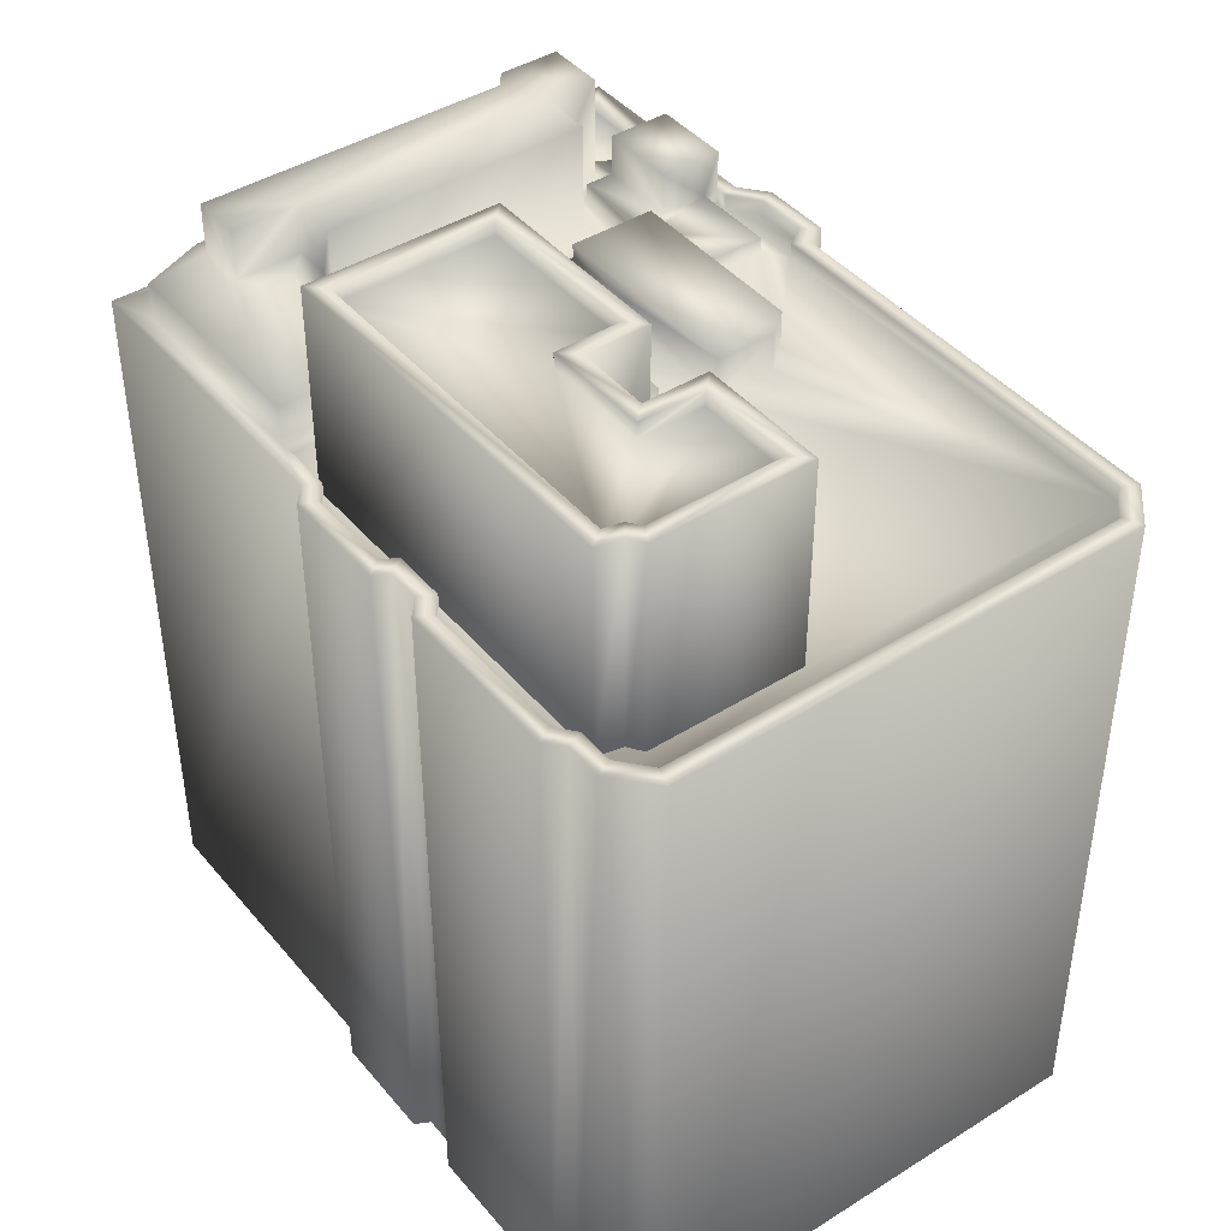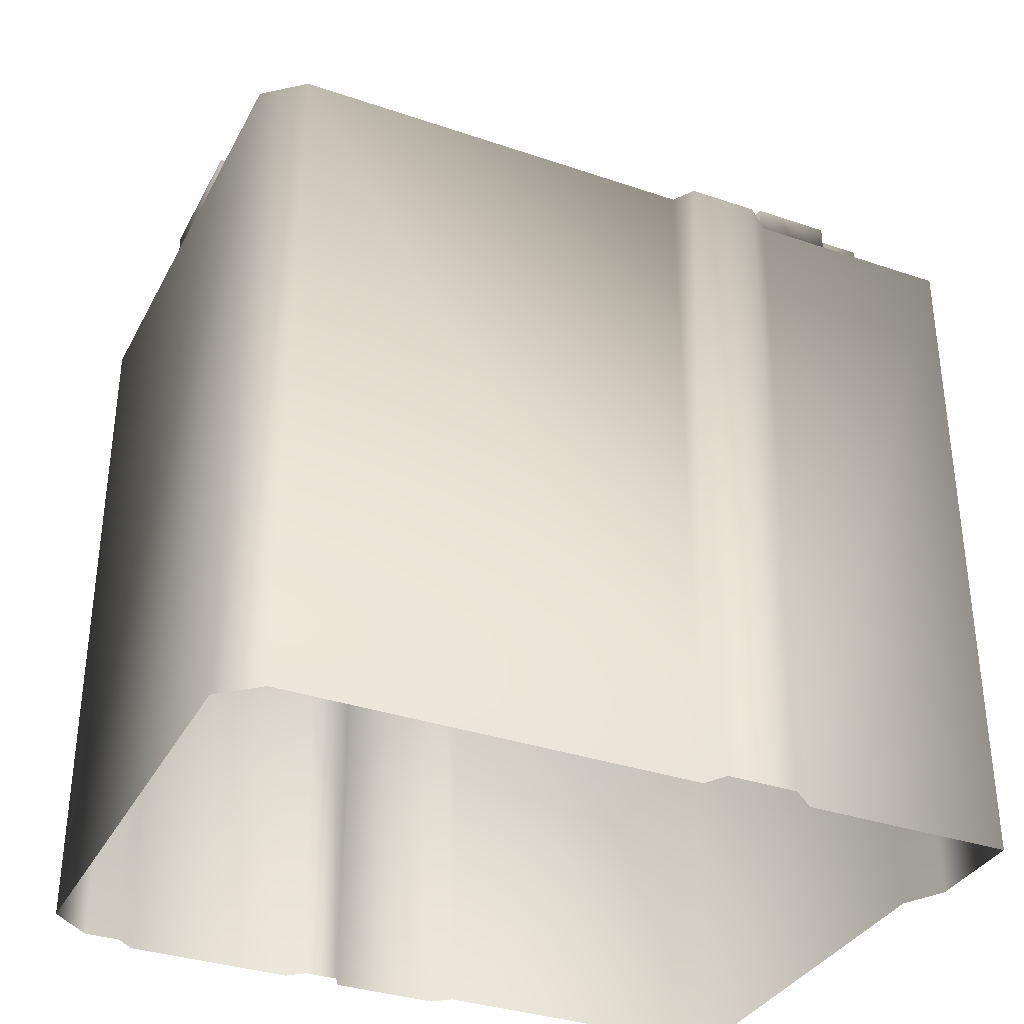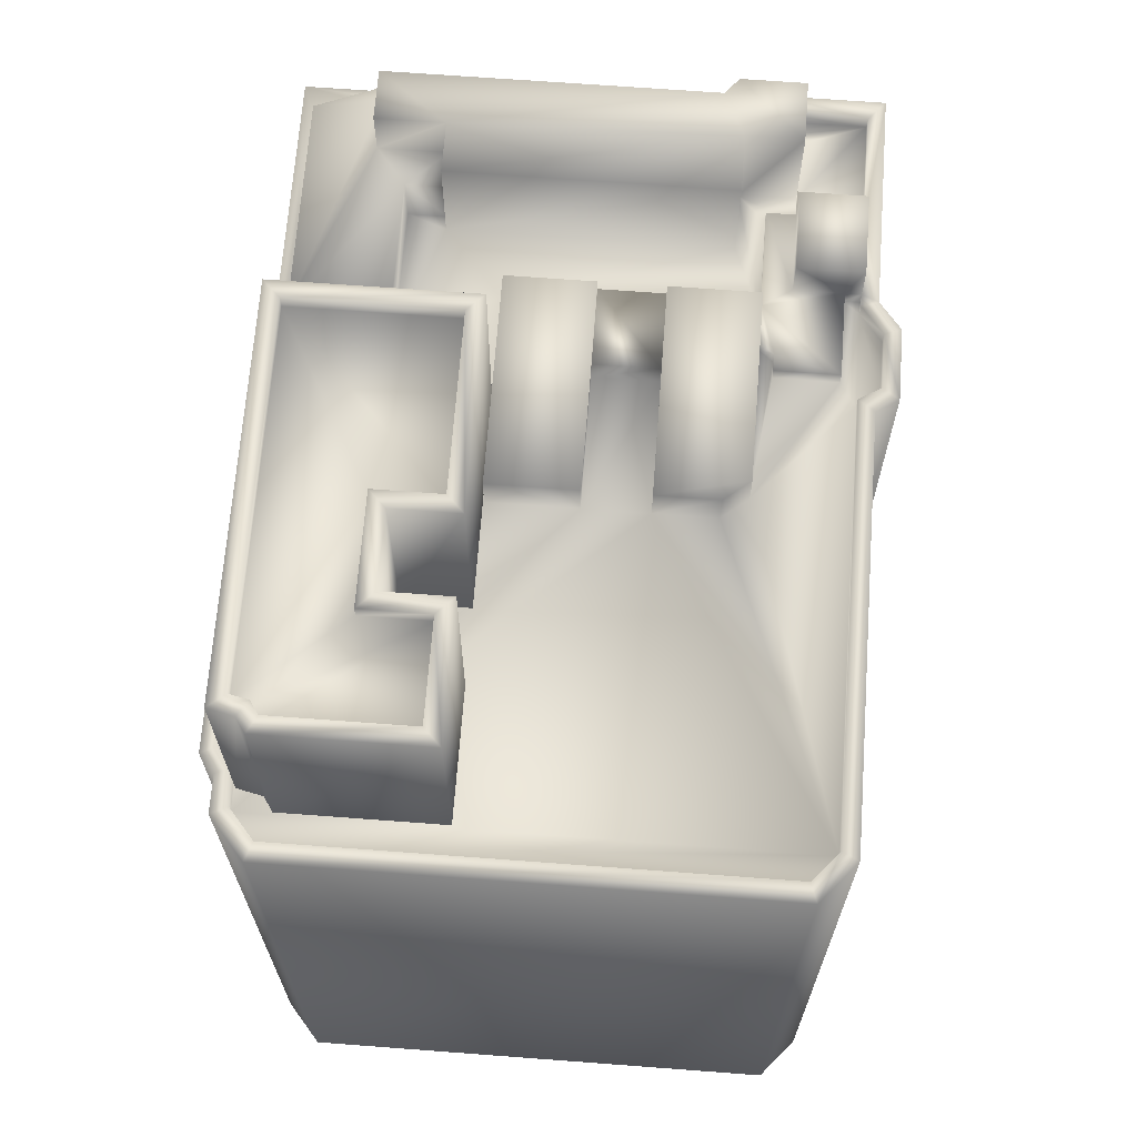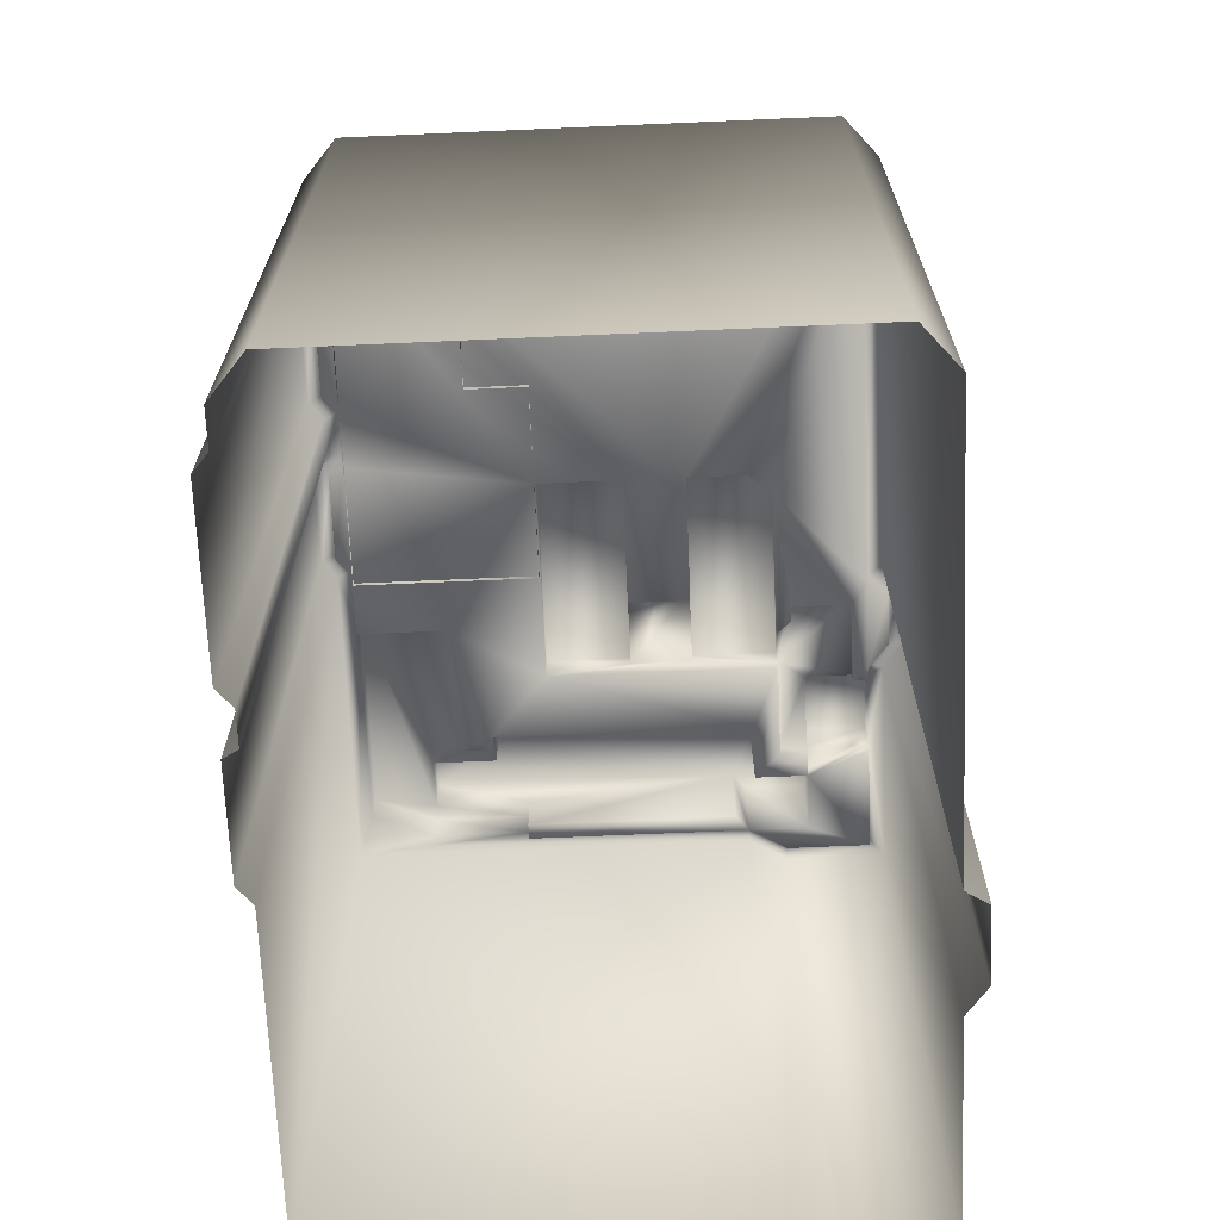
<metadata>
{"format":"obj","ext":"obj","renderer":"f3d","projection":"perspective","resolution":1024,"background":"white","views":[{"elev":42.9,"azim":-126.7,"up":"+Y"},{"elev":-34.5,"azim":-24.6,"up":"+Y"},{"elev":67.6,"azim":-85.7,"up":"+Y"},{"elev":-68.2,"azim":-87.5,"up":"+Y"}]}
</metadata>
<code>
g fcbg_desert_001_building_01
v 3.238 8.658 2.941
v 3.238 8.658 2.355
v 3.552 8.658 2.355
v 3.238 8.658 2.011
v 2.268 8.658 2.355
v 2.046 8.658 2.011
v 2.268 8.658 2.941
v 1.242 8.658 2.941
v 1.44 8.658 2.185
v 1.581 8.658 2.011
v 1.242 8.658 2.185
v 0.6854 8.658 -3.409
v 4.518 4.768e-06 -3.409
v 4.518 8.658 -3.409
v 0.6854 4.768e-06 -3.409
v 0.4661 8.658 -3.59
v 0.4661 4.768e-06 -3.59
v -0.8588 8.658 -3.59
v -0.8588 4.768e-06 -3.59
v 4.518 8.658 1.596
v 4.518 8.658 -3.409
v 4.518 4.768e-06 -3.409
v 4.518 4.768e-06 1.596
v 4.801 8.658 2.074
v 4.801 4.768e-06 2.074
v 4.801 8.658 3.329
v 4.801 4.768e-06 3.329
v 4.801 8.658 3.329
v 4.801 4.768e-06 3.329
v 2.186 4.768e-06 3.329
v 2.186 8.658 3.329
v -1.371 8.658 -3.409
v -0.9565 4.768e-06 -3.409
v -0.9565 8.658 -3.409
v -1.371 4.768e-06 -3.409
v -1.583 8.658 -3.594
v -1.583 4.768e-06 -3.594
v -0.9565 8.658 -3.409
v -0.9565 4.768e-06 -3.409
v -0.8588 4.768e-06 -3.59
v -0.8588 8.658 -3.59
v -3.663 8.658 -3.594
v -1.583 4.768e-06 -3.594
v -1.583 8.658 -3.594
v -3.663 4.768e-06 -3.594
v -3.875 8.658 -3.409
v -3.875 4.768e-06 -3.409
v -4.315 8.658 -3.409
v -4.315 4.768e-06 -3.409
v -4.801 8.658 -2.992
v -4.801 4.768e-06 -2.992
v -4.801 8.658 2.911
v -4.801 4.768e-06 2.911
v -4.315 8.658 3.329
v -4.315 4.768e-06 3.329
v 0.817 4.768e-06 3.329
v 0.817 8.658 3.329
v 0.9827 8.658 3.594
v 0.9827 4.768e-06 3.594
v 1.858 8.658 3.594
v 1.858 4.768e-06 3.594
v 2.186 8.658 3.329
v 2.186 4.768e-06 3.329
v 1.858 4.768e-06 3.594
v 1.858 8.658 3.594
v 3.552 9.75 1.685
v 2.857 9.75 1.686
v 2.857 9.75 -1.617
v 3.474 9.75 -1.617
v 4.091 9.75 1.431
v 4.091 9.75 -2.429
v 3.474 9.75 -2.429
v 4.287 9.75 1.596
v 3.552 9.75 2.355
v 4.287 9.75 2.355
v 3.552 9.75 1.685
v 2.857 8.471 1.686
v 2.857 9.75 1.686
v 3.552 8.471 1.685
v 3.552 9.75 2.355
v 3.552 8.471 2.355
v 4.287 9.75 2.355
v 4.287 8.471 2.355
v 4.287 9.75 1.596
v 4.287 8.471 1.596
v 4.091 9.75 1.431
v 4.091 8.471 1.431
v 4.091 8.471 -1.223
v 4.091 9.125 -1.223
v 4.091 9.75 -2.429
v 4.091 9.125 -2.429
v 3.474 9.125 -2.429
v 3.474 9.75 -2.429
v 2.857 9.75 1.686
v 2.857 8.471 1.686
v 2.857 8.471 -1.617
v 2.857 9.75 -1.617
v 3.024 9.125 -1.617
v 3.024 8.471 -1.617
v 3.474 9.75 -1.617
v 3.474 9.125 -1.617
v 2.046 8.96 -0.8881
v 2.046 8.96 0.1714
v -0.5048 8.96 0.1714
v -0.5049 8.96 -0.887
v -0.5049 8.96 0.9471
v -0.2521 8.96 2.005
v -0.5048 8.96 1.695
v 2.046 8.96 0.946
v 2.046 8.96 2.011
v 2.046 8.786 0.1714
v 2.046 8.786 0.946
v 1.103 8.786 0.9466
v 1.103 8.786 0.1714
v 3.238 9.168 2.355
v 3.238 9.168 3.13
v 2.268 9.168 3.13
v 2.268 9.168 2.355
v 2.046 8.96 -0.8881
v 2.046 8.786 0.1714
v 2.046 8.96 0.1714
v 2.046 8.471 -0.8881
v 2.046 8.786 0.946
v 2.046 8.471 2.011
v 2.046 8.658 2.011
v 2.046 8.96 0.946
v 2.046 8.96 2.011
v -0.5049 8.96 -0.887
v -0.5048 8.96 0.1714
v -0.5048 8.471 0.1714
v -0.5049 8.471 -0.887
v 2.046 8.471 -0.8881
v 2.046 8.96 -0.8881
v -0.5048 8.96 0.1714
v 2.046 8.96 0.1714
v 2.046 8.786 0.1714
v 1.103 8.786 0.1714
v 1.103 8.471 0.1717
v -0.5048 8.471 0.1714
v 1.103 8.786 0.9466
v 1.103 8.471 0.9462
v 1.103 8.786 0.9466
v -0.5049 8.471 0.9471
v 1.103 8.471 0.9462
v -0.5049 8.96 0.9471
v 2.046 8.96 0.946
v 2.046 8.786 0.946
v -0.5048 8.96 1.695
v -0.5049 8.471 0.9471
v -0.5049 8.96 0.9471
v -0.5048 8.471 1.695
v -0.2521 8.96 2.005
v -0.2521 8.471 2.005
v 1.581 8.471 2.011
v 1.581 8.658 2.011
v 2.046 8.96 2.011
v 2.046 8.658 2.011
v 3.238 9.168 3.13
v 3.238 9.168 2.355
v 3.238 8.658 2.355
v 3.238 8.658 2.941
v 3.238 8.658 3.13
v 3.238 8.471 2.941
v 3.238 8.471 3.13
v 3.238 9.168 2.355
v 2.268 9.168 2.355
v 2.268 8.658 2.355
v 3.238 8.658 2.355
v 2.268 9.168 2.355
v 2.268 8.658 2.941
v 2.268 8.658 2.355
v 2.268 9.168 3.13
v 2.268 8.658 3.13
v 3.238 9.168 3.13
v 3.238 8.658 3.13
v 2.268 8.471 2.941
v 2.268 8.471 3.13
v 1.242 8.658 2.941
v 1.242 8.471 2.941
v 1.242 8.471 2.185
v 1.242 8.658 2.185
v 1.44 8.471 2.185
v 1.44 8.658 2.185
v 1.581 8.471 2.011
v 1.581 8.658 2.011
v 3.238 8.658 2.011
v 3.238 8.471 2.011
v 3.238 8.471 2.355
v 3.238 8.658 2.355
v 3.552 8.471 2.355
v 3.552 8.658 2.355
v 3.552 8.658 2.355
v 3.552 8.471 2.355
v 3.238 8.471 2.941
v 3.238 8.658 2.941
v 4.091 9.125 -2.429
v 4.287 9.125 -1.223
v 4.091 9.125 -1.223
v 4.287 9.125 -2.429
v 3.969 9.125 -3.211
v 1.374 9.125 -3.21
v 3.474 9.125 -2.429
v 3.024 9.125 -2.073
v 1.374 9.125 -2.073
v 3.474 9.125 -1.617
v 3.024 9.125 -1.617
v 3.024 9.125 -2.073
v 3.024 9.125 -1.617
v 3.024 8.471 -1.617
v 3.024 8.471 -2.073
v 1.374 8.471 -2.073
v 1.374 9.125 -2.073
v 1.374 9.125 -3.21
v 1.374 8.658 -3.21
v 1.374 8.471 -3.21
v 3.969 8.658 -3.211
v 3.969 9.125 -3.211
v 4.287 8.658 -2.429
v 4.287 9.125 -2.429
v 4.287 8.658 -1.223
v 4.287 9.125 -1.223
v 4.091 8.471 -1.223
v 4.091 9.125 -1.223
v 4.287 8.471 -1.223
v 3.474 9.125 -2.429
v 3.474 9.75 -2.429
v 3.474 9.75 -1.617
v 3.474 9.125 -1.617
v 2.046 8.471 2.011
v 3.238 8.471 2.011
v 3.238 8.658 2.011
v 2.046 8.658 2.011
v 2.857 8.471 -1.617
v 3.024 8.471 -2.073
v 3.024 8.471 -1.617
v 1.374 8.471 -2.073
v 2.046 8.471 -0.8881
v 2.857 8.471 1.686
v 2.046 8.471 2.011
v 3.552 8.471 1.685
v 3.238 8.471 2.011
v 3.238 8.471 2.355
v 3.552 8.471 2.355
v -0.5049 8.471 -0.887
v 0.5924 8.471 -3.211
v 1.374 8.471 -3.21
v 1.374 8.658 -3.21
v -0.809 8.471 -3.211
v 0.5924 8.658 -3.211
v 0.3732 8.471 -3.392
v 0.6854 8.658 -3.409
v 0.3732 8.658 -3.392
v 4.518 8.658 -3.409
v 3.969 8.658 -3.211
v 4.287 8.658 -2.429
v 4.287 8.658 -1.223
v 0.4661 8.658 -3.59
v 4.518 8.658 1.596
v -0.7114 8.471 -3.392
v -0.7114 8.658 -3.392
v -0.8588 8.658 -3.59
v -0.809 8.658 -3.211
v -0.9565 8.658 -3.409
v 4.287 8.658 1.596
v 4.801 8.658 2.074
v -1.468 8.471 -3.211
v -3.778 8.471 -3.211
v -0.5048 8.471 0.1714
v -1.468 8.658 -3.211
v -1.371 8.658 -3.409
v -1.679 8.471 -3.395
v -1.679 8.658 -3.395
v -1.583 8.658 -3.594
v -3.566 8.471 -3.395
v -3.566 8.658 -3.395
v -3.663 8.658 -3.594
v -3.778 8.658 -3.211
v -3.875 8.658 -3.409
v -4.219 8.471 -3.211
v -4.219 8.658 -3.211
v -4.315 8.658 -3.409
v -4.57 8.658 -2.909
v -4.801 8.658 -2.992
v -4.57 8.471 -2.909
v -4.219 8.471 3.13
v -0.5049 8.471 0.9471
v 1.103 8.471 0.9462
v 1.103 8.471 0.1717
v -0.5048 8.471 1.695
v -0.2521 8.471 2.005
v -4.57 8.658 2.829
v -4.801 8.658 2.911
v -4.57 8.471 2.829
v -4.219 8.658 3.13
v -4.315 8.658 3.329
v 0.9552 8.471 3.13
v 0.9552 8.658 3.13
v 0.817 8.658 3.329
v 1.121 8.658 3.395
v 0.9827 8.658 3.594
v 1.121 8.471 3.395
v 2.114 8.471 3.13
v 1.786 8.471 3.395
v 1.786 8.658 3.395
v 1.858 8.658 3.594
v 2.114 8.658 3.13
v 2.186 8.658 3.329
v 2.268 8.658 3.13
v 3.238 8.658 3.13
v 2.268 8.471 3.13
v 2.268 8.471 2.941
v 1.242 8.471 2.941
v 1.242 8.471 2.185
v 1.44 8.471 2.185
v 1.581 8.471 2.011
v 4.801 8.658 3.329
v 4.57 8.658 3.13
v 4.57 8.478 3.13
v 3.238 8.471 3.13
v 4.57 8.658 2.074
v 3.238 8.471 2.941
v 4.287 8.471 2.355
v 4.287 8.471 1.596
v 4.57 8.478 2.074
v 4.287 8.471 -1.223
v 4.091 8.471 1.431
v 4.091 8.471 -1.223
v 0.6974 11.01 -3.195
v 0.6974 8.398 -3.195
v 0.6974 8.398 -0.901
v 0.6974 11.01 -0.8939
v -3.957 11.01 -3.195
v 0.6974 8.398 -3.195
v 0.6974 11.01 -3.195
v -3.957 8.398 -3.195
v -4.025 11.01 -2.891
v -4.025 8.398 -2.891
v -4.19 11.01 -2.776
v -4.19 8.398 -2.776
v -4.19 11.01 -0.8939
v -4.19 8.398 -0.901
v -4.19 8.398 -2.776
v -4.19 11.01 -2.776
v -2.638 11.01 -0.8939
v -2.638 8.398 -0.901
v -4.19 8.398 -0.901
v -4.19 11.01 -0.8939
v 0.6974 11.01 -0.8939
v 0.6974 8.398 -0.901
v -1.758 8.398 -0.901
v -1.758 11.01 -0.8939
v -2.638 11.01 -1.675
v -2.638 8.398 -1.682
v -2.638 8.398 -0.901
v -2.638 11.01 -0.8939
v -1.758 11.01 -0.8939
v -1.758 8.398 -0.901
v -1.758 8.398 -1.682
v -1.758 11.01 -1.675
v -2.638 8.398 -1.682
v -2.638 11.01 -1.675
v -1.758 11.01 -1.675
v -1.56 11.01 -1.092
v -1.758 11.01 -0.8939
v -1.56 11.01 -1.873
v -2.638 11.01 -1.675
v 0.499 11.01 -1.092
v 0.6974 11.01 -0.8939
v -2.837 11.01 -1.873
v -2.638 11.01 -0.8939
v 0.499 11.01 -2.993
v 0.6974 11.01 -3.195
v -2.837 11.01 -1.092
v -4.19 11.01 -0.8939
v -3.798 11.01 -2.993
v -3.957 11.01 -3.195
v -3.992 11.01 -1.092
v -4.19 11.01 -2.776
v -3.848 11.01 -2.769
v -4.025 11.01 -2.891
v -3.992 11.01 -2.669
v 0.499 10.82 -2.993
v -3.798 10.82 -2.993
v -3.848 10.82 -2.769
v -3.992 10.82 -2.669
v -3.992 10.82 -1.092
v -2.837 10.82 -1.092
v -2.837 10.82 -1.873
v -1.56 10.82 -1.873
v -1.56 10.82 -1.092
v 0.499 10.82 -1.092
g fcbg_desert_001_building_01_0
f 3 2 1
f 5 2 4
f 6 5 4
f 7 5 6
f 8 7 6
f 9 8 6
f 10 9 6
f 11 8 9
f 14 13 12
f 13 15 12
f 12 15 16
f 15 17 16
f 16 17 18
f 17 19 18
f 22 21 20
f 23 22 20
f 23 20 24
f 25 23 24
f 25 24 26
f 27 25 26
f 30 29 28
f 31 30 28
f 34 33 32
f 33 35 32
f 32 35 36
f 35 37 36
f 40 39 38
f 41 40 38
f 44 43 42
f 43 45 42
f 42 45 46
f 45 47 46
f 46 47 48
f 47 49 48
f 48 49 50
f 49 51 50
f 50 51 52
f 51 53 52
f 52 53 54
f 53 55 54
f 55 56 54
f 56 57 54
f 57 56 58
f 56 59 58
f 58 59 60
f 59 61 60
f 64 63 62
f 65 64 62
f 68 67 66
f 69 68 66
f 70 69 66
f 69 70 71
f 72 69 71
f 73 70 66
f 74 73 66
f 75 73 74
f 78 77 76
f 77 79 76
f 76 79 80
f 79 81 80
f 80 81 82
f 81 83 82
f 82 83 84
f 83 85 84
f 84 85 86
f 85 87 86
f 87 88 86
f 88 89 86
f 86 89 90
f 89 91 90
f 91 92 90
f 92 93 90
f 96 95 94
f 97 96 94
f 98 96 97
f 99 96 98
f 98 97 100
f 101 98 100
f 104 103 102
f 105 104 102
f 108 107 106
f 106 107 109
f 107 110 109
f 113 112 111
f 114 113 111
f 117 116 115
f 118 117 115
f 121 120 119
f 120 122 119
f 122 120 123
f 124 122 123
f 124 123 125
f 123 126 125
f 127 125 126
f 130 129 128
f 131 130 128
f 131 128 132
f 128 133 132
f 136 135 134
f 137 136 134
f 138 137 134
f 139 138 134
f 137 138 140
f 138 141 140
f 144 143 142
f 143 145 142
f 142 145 146
f 147 142 146
f 150 149 148
f 149 151 148
f 148 151 152
f 151 153 152
f 153 154 152
f 154 155 152
f 152 155 156
f 155 157 156
f 160 159 158
f 161 160 158
f 162 161 158
f 163 161 162
f 164 163 162
f 167 166 165
f 168 167 165
f 171 170 169
f 170 172 169
f 173 172 170
f 174 172 173
f 175 174 173
f 173 170 176
f 177 173 176
f 176 170 178
f 179 176 178
f 180 179 178
f 181 180 178
f 182 180 181
f 183 182 181
f 184 182 183
f 185 184 183
f 188 187 186
f 189 188 186
f 190 188 189
f 191 190 189
f 194 193 192
f 195 194 192
f 198 197 196
f 197 199 196
f 200 196 199
f 196 200 201
f 202 196 201
f 203 202 201
f 204 203 201
f 202 203 205
f 203 206 205
f 209 208 207
f 210 209 207
f 211 210 207
f 212 211 207
f 211 212 213
f 214 211 213
f 215 211 214
f 214 213 216
f 213 217 216
f 218 216 217
f 219 218 217
f 218 219 220
f 219 221 220
f 220 221 222
f 221 223 222
f 224 220 222
f 227 226 225
f 228 227 225
f 231 230 229
f 232 231 229
f 235 234 233
f 234 236 233
f 237 233 236
f 233 237 238
f 237 239 238
f 238 239 240
f 239 241 240
f 241 242 240
f 242 243 240
f 244 237 236
f 244 236 245
f 246 245 236
f 245 246 247
f 248 244 245
f 249 245 247
f 245 250 248
f 250 245 249
f 249 247 251
f 252 250 249
f 252 249 251
f 253 251 247
f 254 253 247
f 253 254 255
f 255 256 253
f 257 252 251
f 256 258 253
f 259 250 252
f 250 259 248
f 260 252 257
f 260 259 252
f 248 259 260
f 261 260 257
f 262 260 261
f 262 248 260
f 263 262 261
f 256 264 258
f 258 264 265
f 266 248 262
f 266 244 248
f 266 267 244
f 267 268 244
f 269 262 263
f 269 266 262
f 270 269 263
f 271 266 269
f 266 271 267
f 272 269 270
f 272 271 269
f 273 272 270
f 274 271 272
f 271 274 267
f 275 272 273
f 275 274 272
f 267 274 275
f 276 275 273
f 277 275 276
f 277 267 275
f 278 277 276
f 279 267 277
f 267 279 268
f 280 277 278
f 280 279 277
f 281 280 278
f 282 280 281
f 283 282 281
f 284 279 280
f 282 284 280
f 279 284 285
f 286 279 285
f 279 286 268
f 268 286 287
f 288 268 287
f 289 286 285
f 290 289 285
f 291 282 283
f 292 291 283
f 293 284 282
f 284 293 285
f 291 293 282
f 285 293 291
f 294 291 292
f 294 285 291
f 295 294 292
f 296 285 294
f 285 296 290
f 297 294 295
f 297 296 294
f 298 297 295
f 299 297 298
f 300 299 298
f 301 296 297
f 299 301 297
f 296 301 302
f 301 303 302
f 303 301 299
f 304 299 300
f 304 303 299
f 302 303 304
f 305 304 300
f 306 304 305
f 306 302 304
f 307 306 305
f 306 307 308
f 302 306 308
f 308 307 309
f 310 302 308
f 302 310 311
f 302 311 312
f 296 302 312
f 290 296 312
f 313 290 312
f 290 313 314
f 315 290 314
f 309 307 316
f 317 309 316
f 309 317 318
f 317 316 265
f 319 309 318
f 320 317 265
f 318 317 320
f 264 320 265
f 319 318 243
f 321 319 243
f 243 318 322
f 322 318 323
f 324 318 320
f 324 320 264
f 318 324 323
f 323 324 264
f 323 264 256
f 325 323 256
f 326 323 325
f 327 326 325
f 330 329 328
f 331 330 328
f 334 333 332
f 333 335 332
f 332 335 336
f 335 337 336
f 336 337 338
f 337 339 338
f 342 341 340
f 343 342 340
f 346 345 344
f 347 346 344
f 350 349 348
f 351 350 348
f 354 353 352
f 355 354 352
f 358 357 356
f 359 358 356
f 360 358 359
f 361 360 359
f 364 363 362
f 363 365 362
f 362 365 366
f 367 363 364
f 368 367 364
f 365 369 366
f 366 369 370
f 371 367 368
f 372 371 368
f 369 373 370
f 370 373 374
f 375 371 372
f 376 375 372
f 373 377 374
f 374 377 378
f 379 375 376
f 380 379 376
f 378 381 380
f 377 381 378
f 381 379 380
f 371 382 367
f 375 383 371
f 383 382 371
f 379 384 375
f 384 383 375
f 381 385 379
f 385 384 379
f 377 386 381
f 386 385 381
f 387 386 377
f 386 387 385
f 387 384 385
f 373 387 377
f 387 388 384
f 388 387 373
f 388 383 384
f 369 388 373
f 388 389 383
f 389 388 369
f 389 382 383
f 365 389 369
f 390 389 365
f 389 390 382
f 363 390 365
f 390 391 382
f 391 390 363
f 382 391 367
f 367 391 363

</code>
